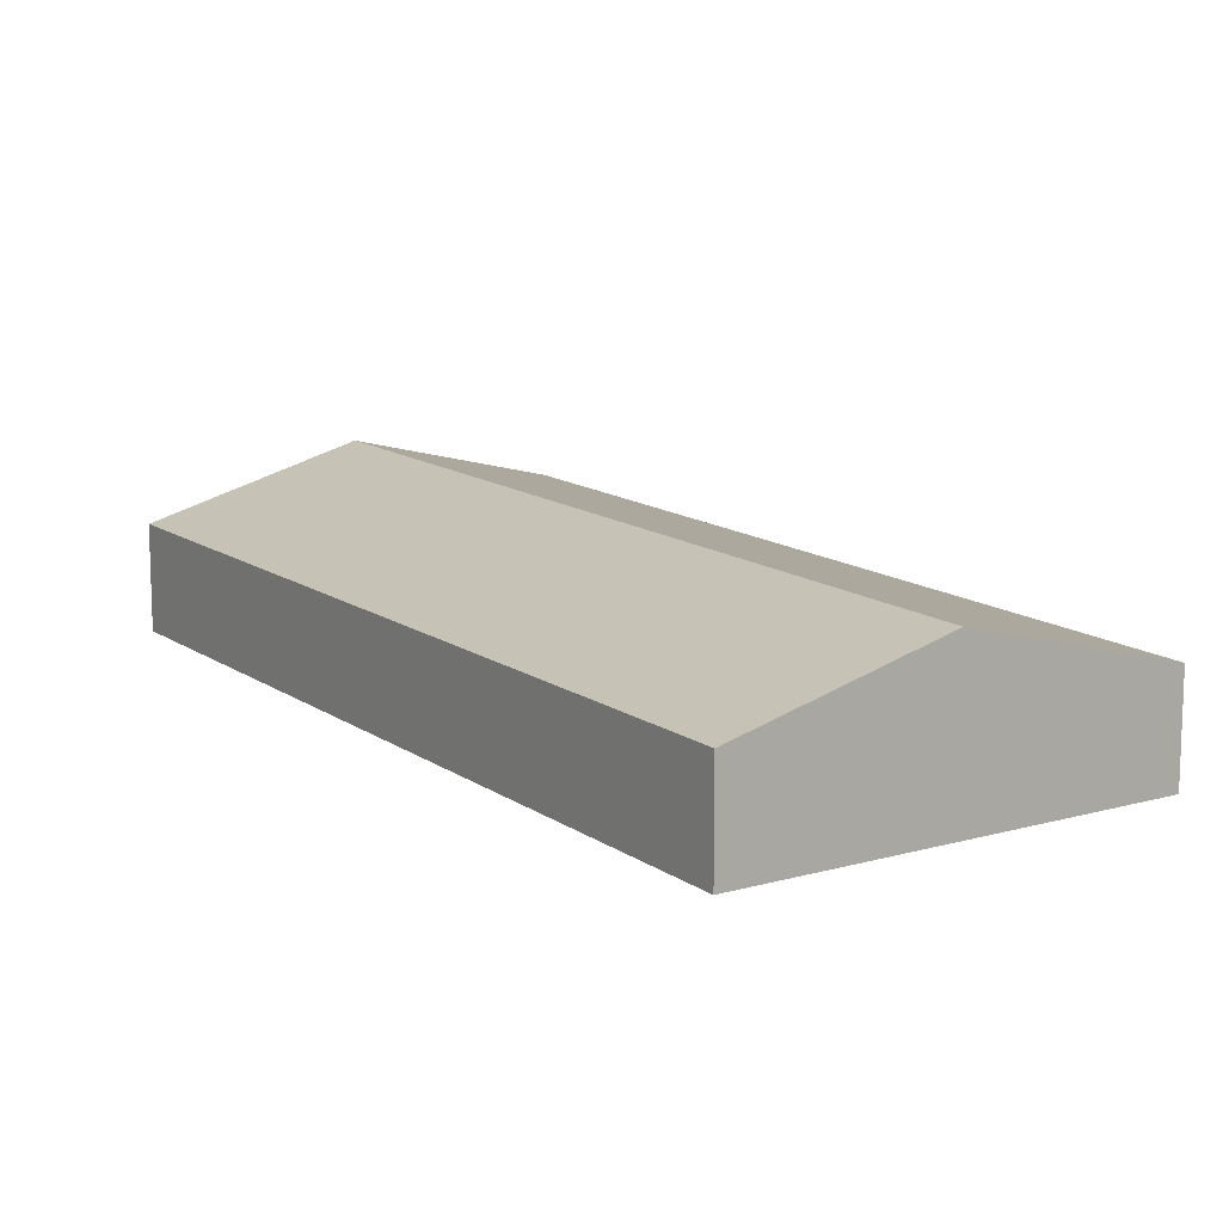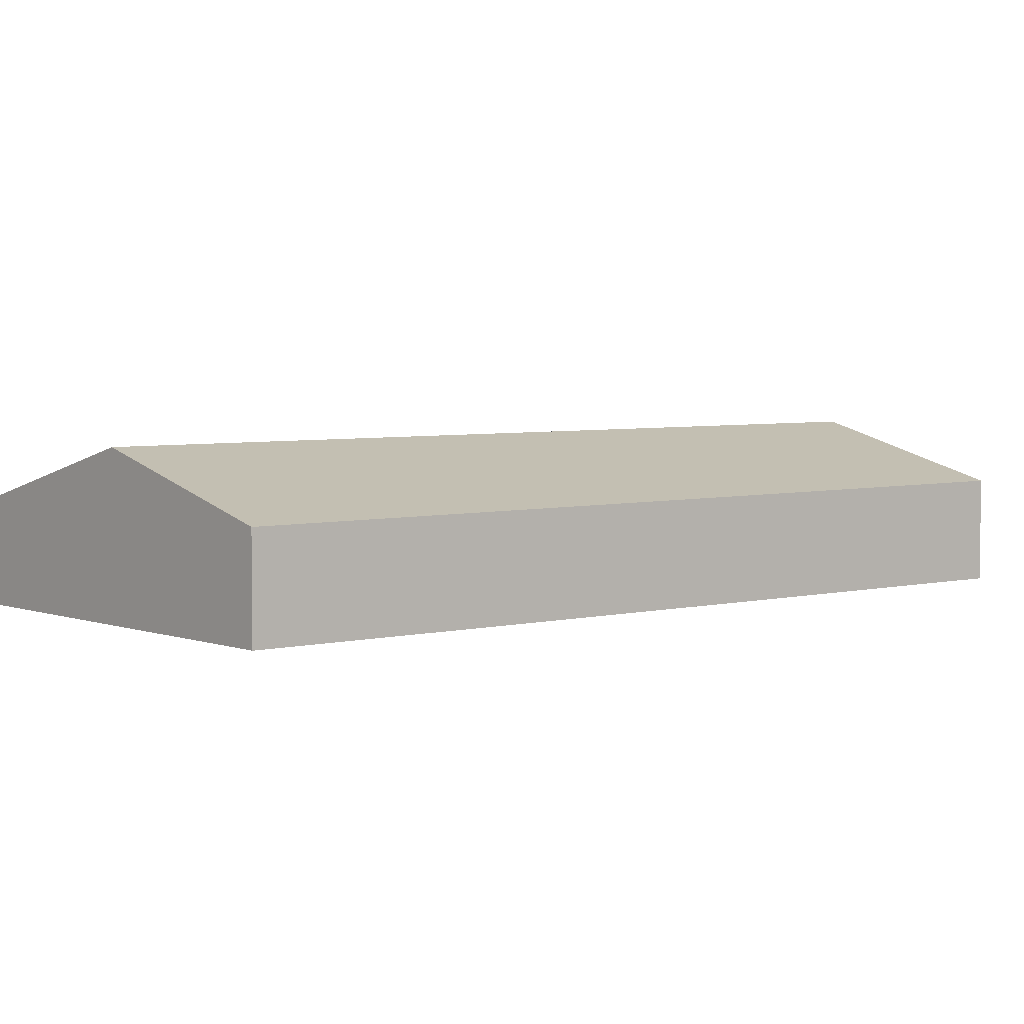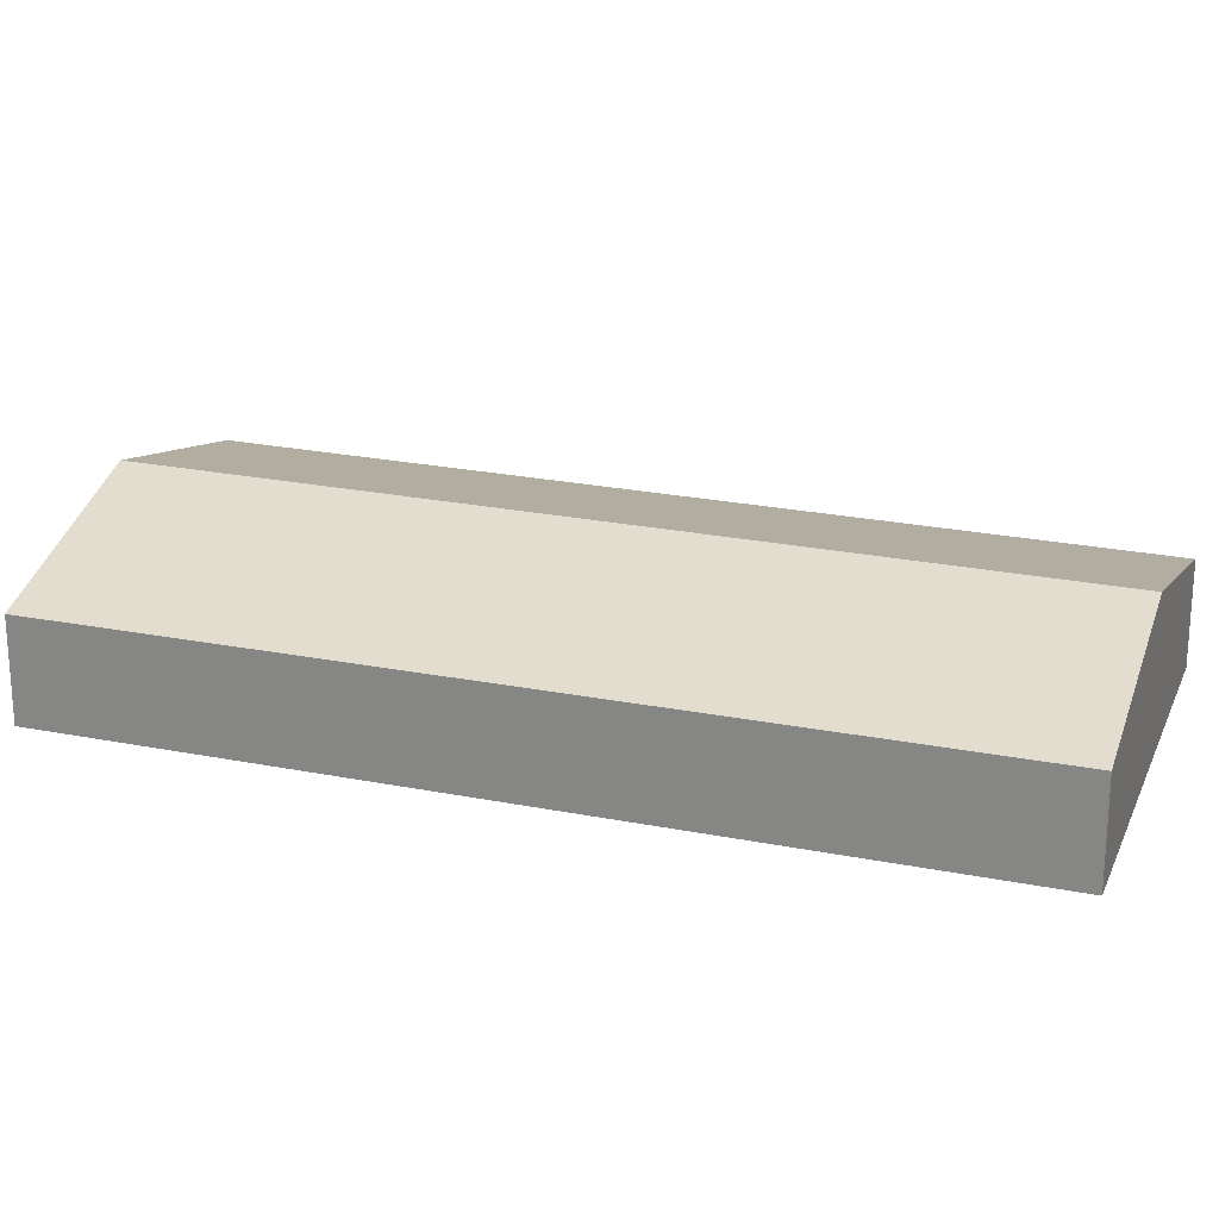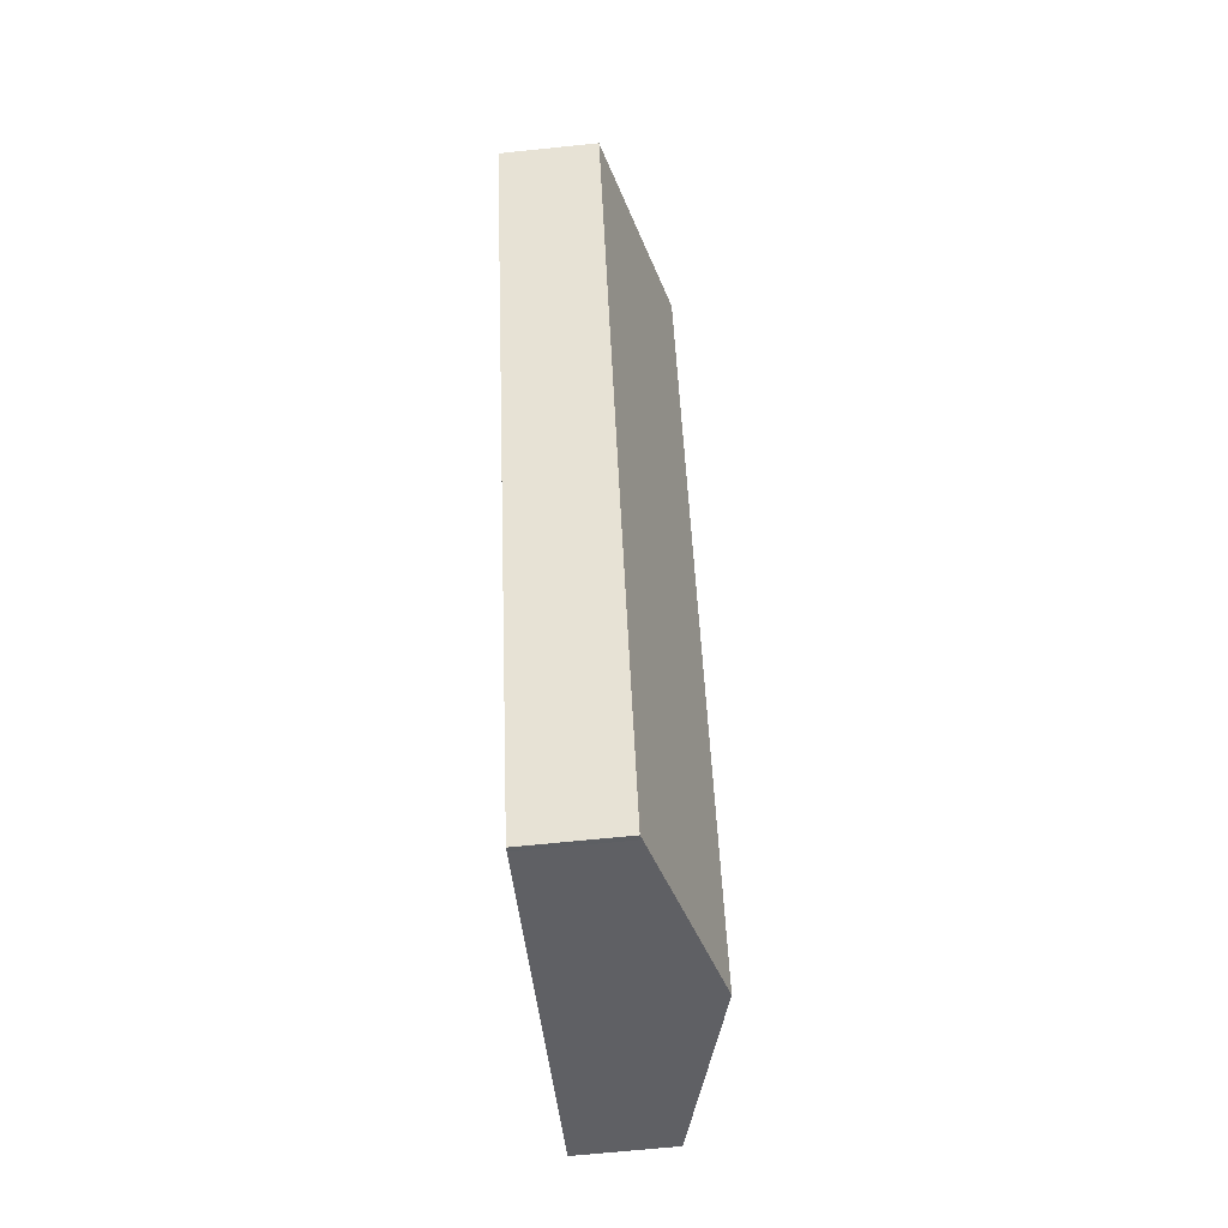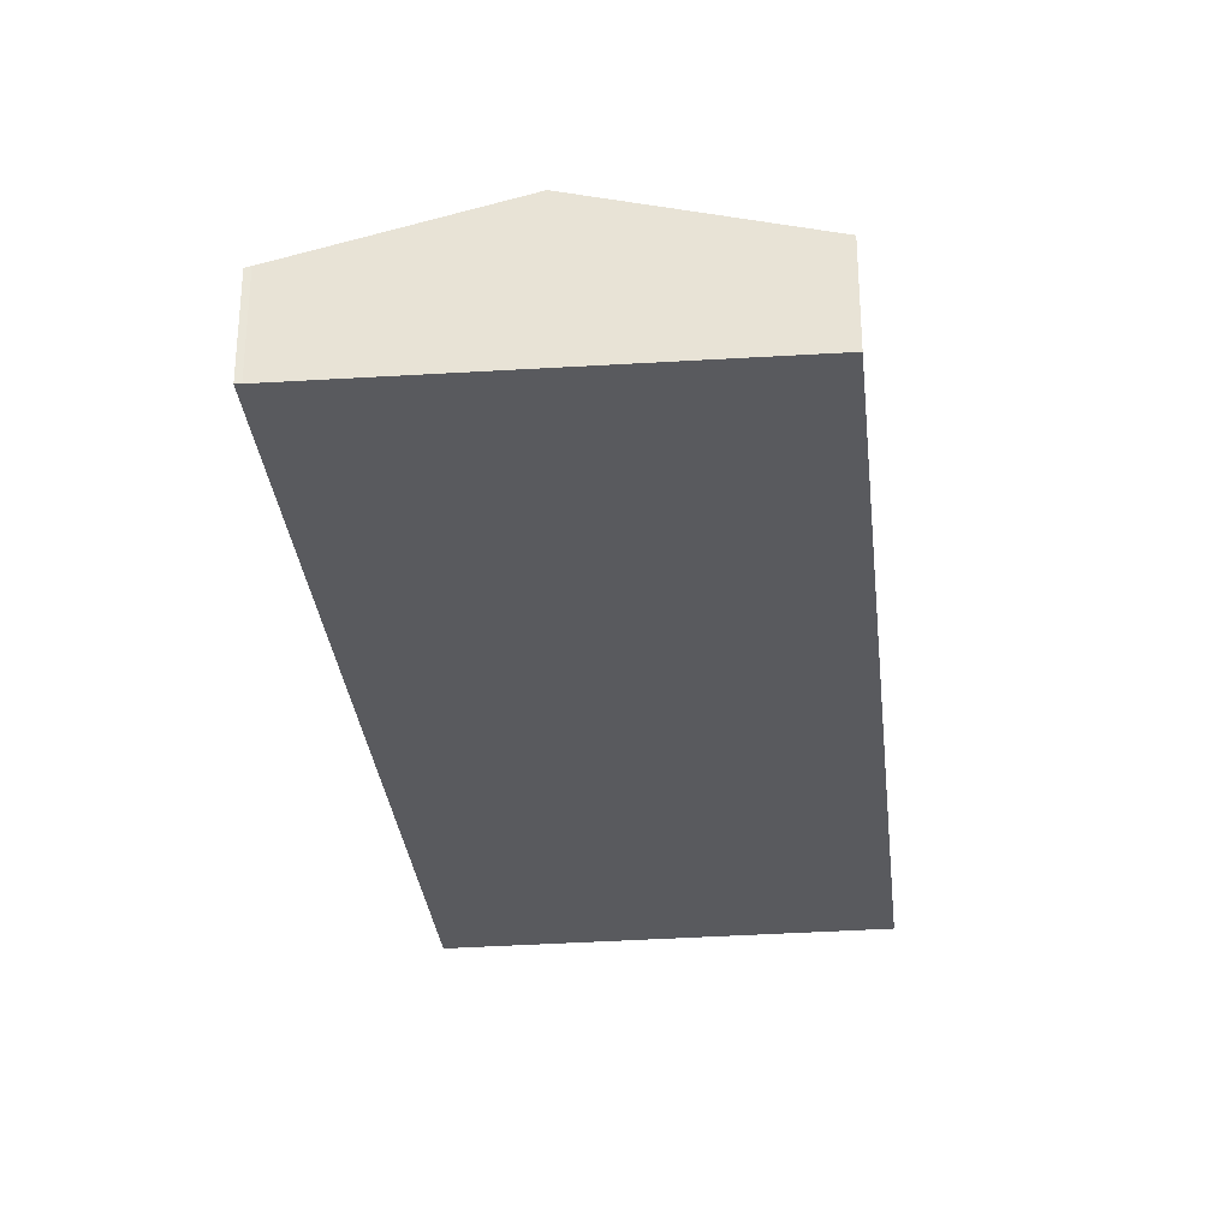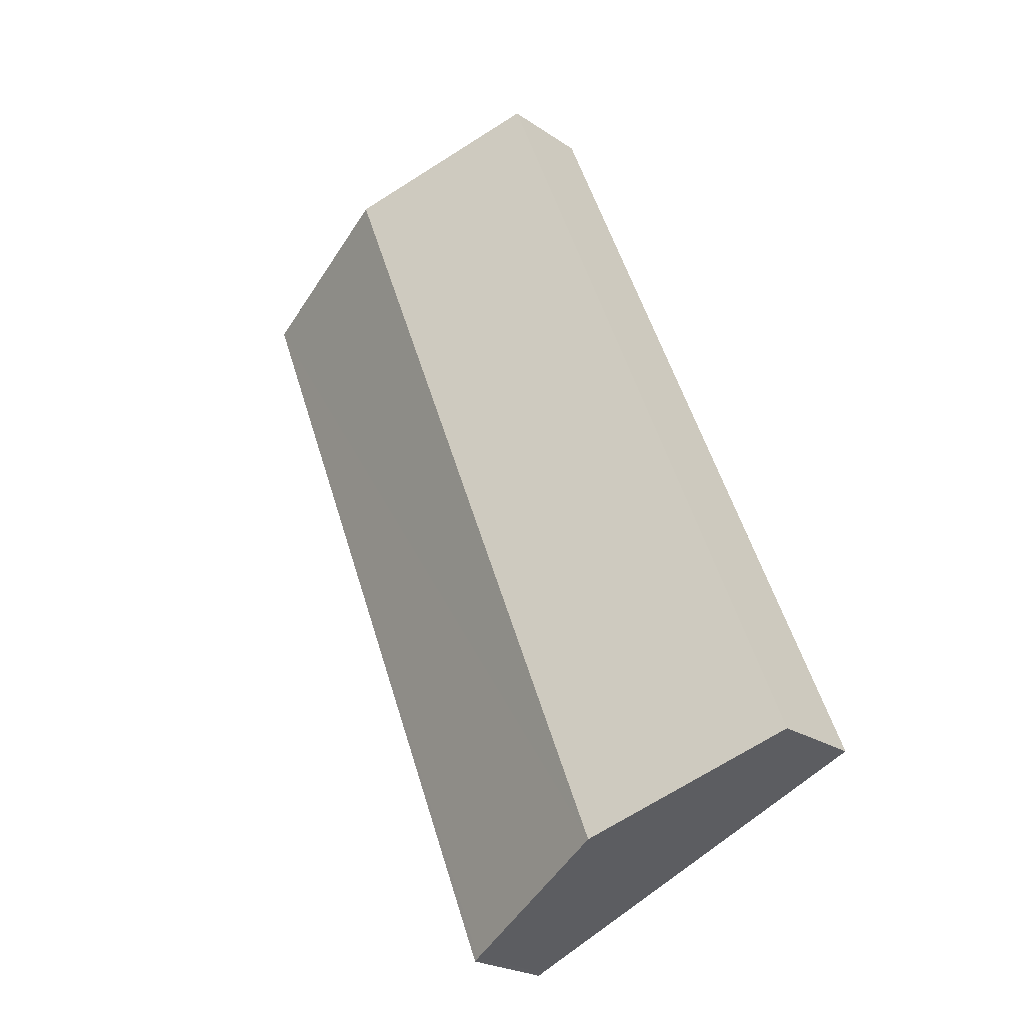
<metadata>
{"format":"obj","ext":"obj","renderer":"f3d","projection":"perspective","resolution":1024,"background":"white","views":[{"elev":13.2,"azim":-11.1,"up":"+Y"},{"elev":4.4,"azim":-107.0,"up":"+Y"},{"elev":23.3,"azim":-49.3,"up":"+Y"},{"elev":-67.0,"azim":95.9,"up":"+Z"},{"elev":-31.8,"azim":-152.0,"up":"+Y"},{"elev":-23.0,"azim":-138.9,"up":"+Z"}]}
</metadata>
<code>
v  18.03 4.739 -7.682
v  18.28 4.668 -7.786
v  18.27 4.668 -7.802
v  18.48 4.667 -7.284
v  33.73 4.668 31.01
v  9.18 7.239 -3.912
v  24.57 7.239 34.74
v  0 4.645 2.844e-16
v  14.29 4.698 35.32
v  15.54 4.703 38.42
v  18.28 4.768e-16 -7.786
v  18.27 4.777e-16 -7.802
v  33.73 -1.899e-15 31.01
v  18.48 4.46e-16 -7.284
v  18.03 4.704e-16 -7.682
v  9.18 2.395e-16 -3.912
v  0 0 0
v  14.29 -2.163e-15 35.32
v  15.54 -2.352e-15 38.42
v  24.57 -2.127e-15 34.74
g defaultobject
f 1 2 3
f 2 1 4
f 4 1 5
f 5 1 6
f 5 6 7
f 8 7 6
f 7 8 9
f 7 9 10
f 11 3 2
f 3 11 12
f 13 4 5
f 4 13 14
f 4 14 2
f 2 14 11
f 3 15 1
f 15 3 12
f 15 6 1
f 6 15 16
f 6 16 8
f 8 16 17
f 17 9 8
f 9 17 18
f 9 18 10
f 10 18 19
f 19 7 10
f 7 19 20
f 7 20 5
f 5 20 13
f 18 20 19
f 20 18 17
f 20 17 13
f 13 17 14
f 14 17 16
f 14 16 15
f 14 15 11
f 11 15 12

</code>
